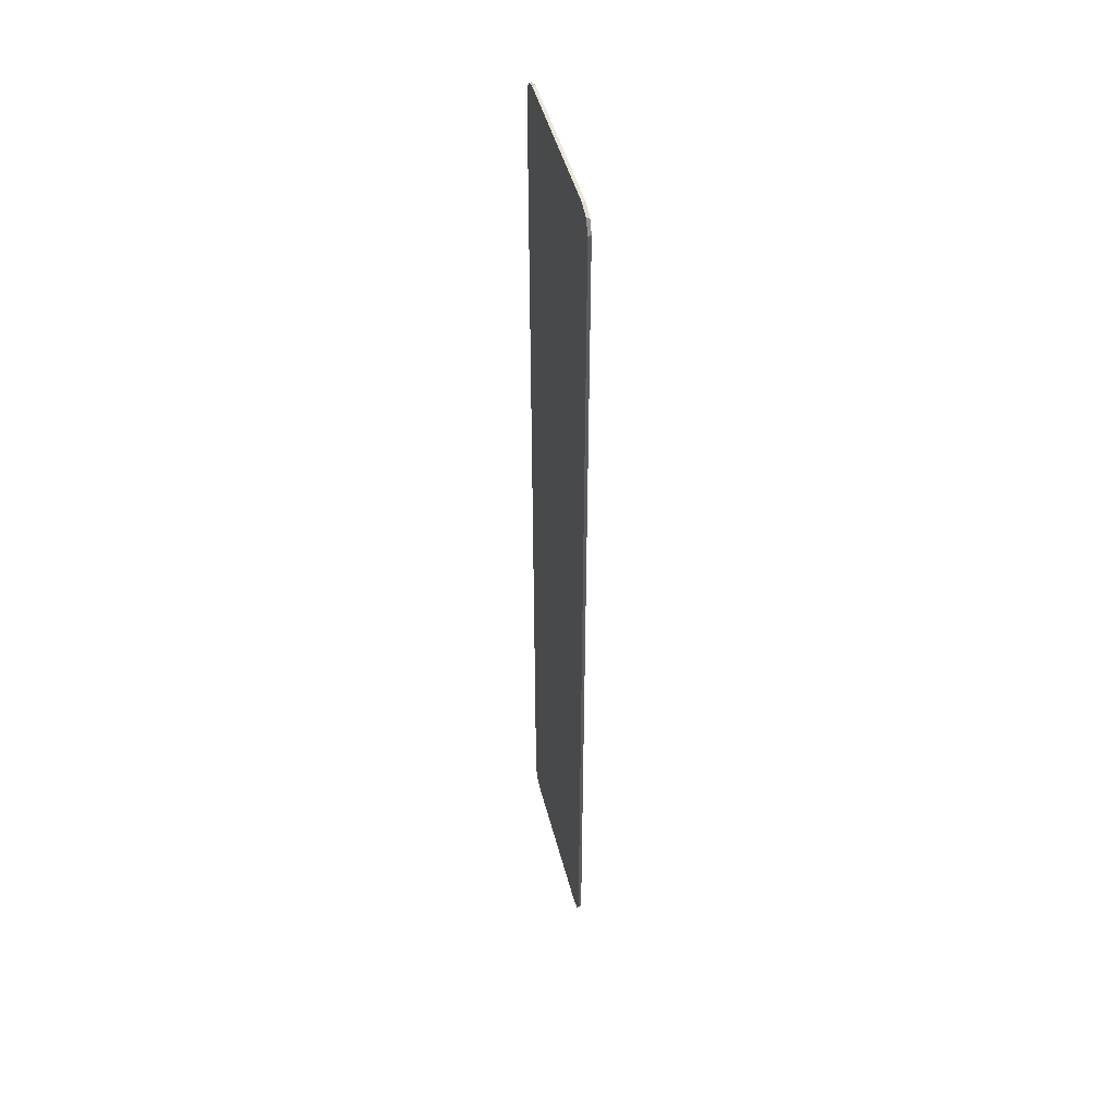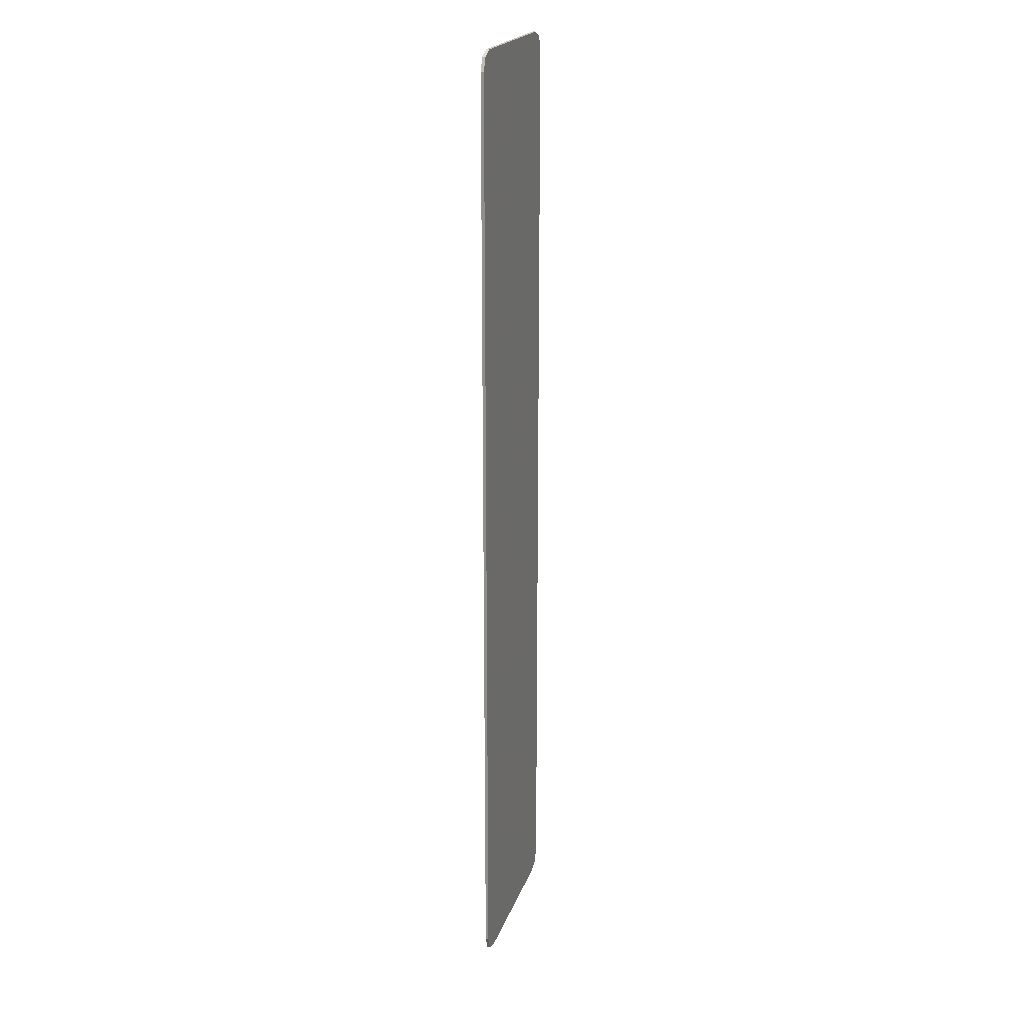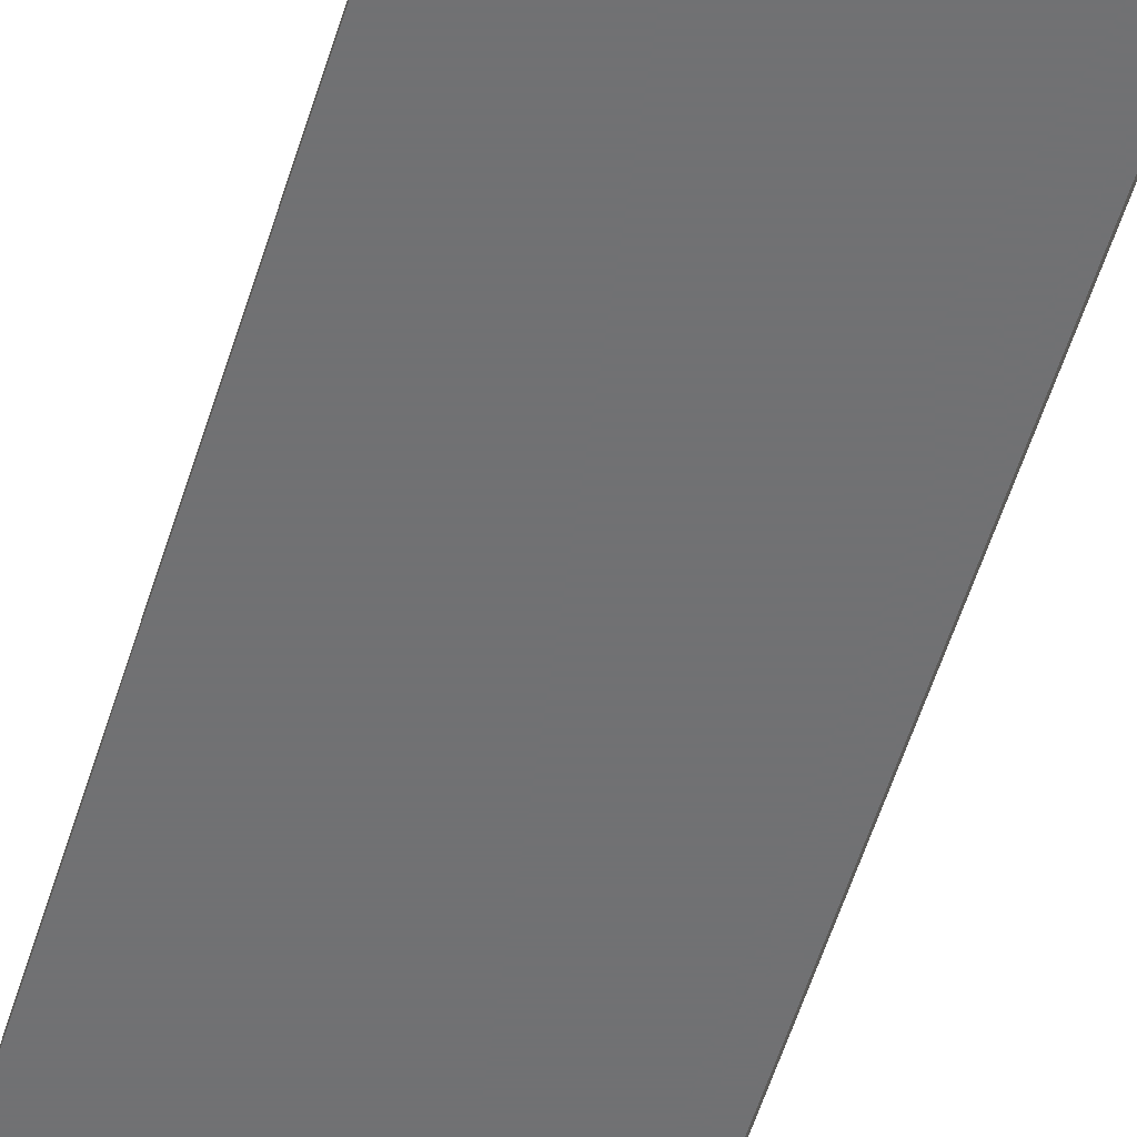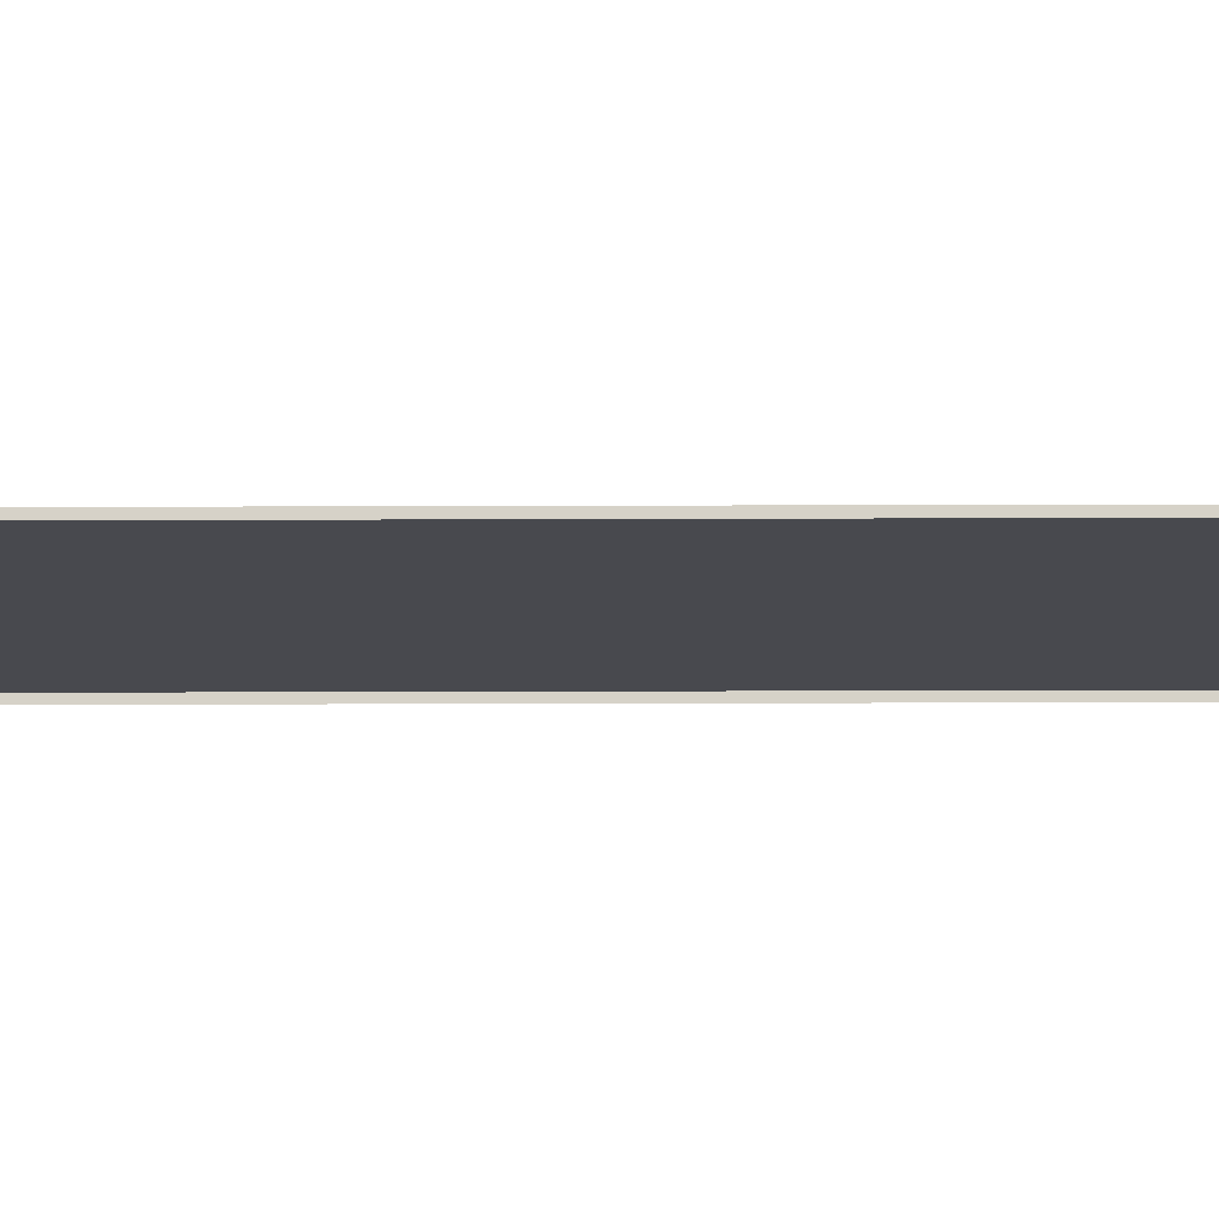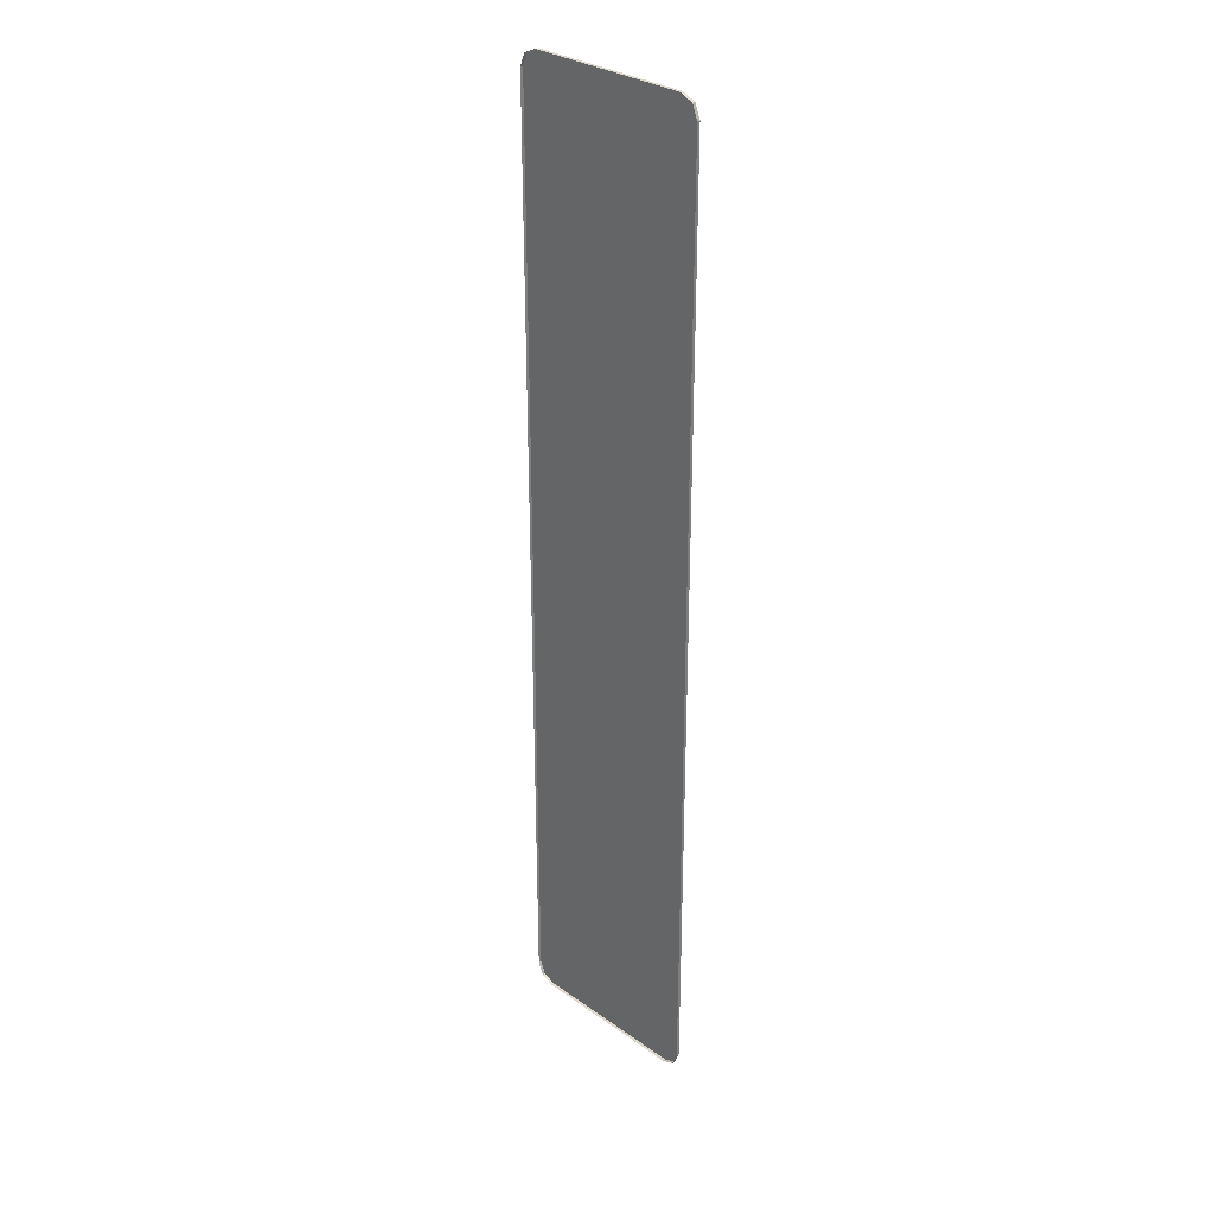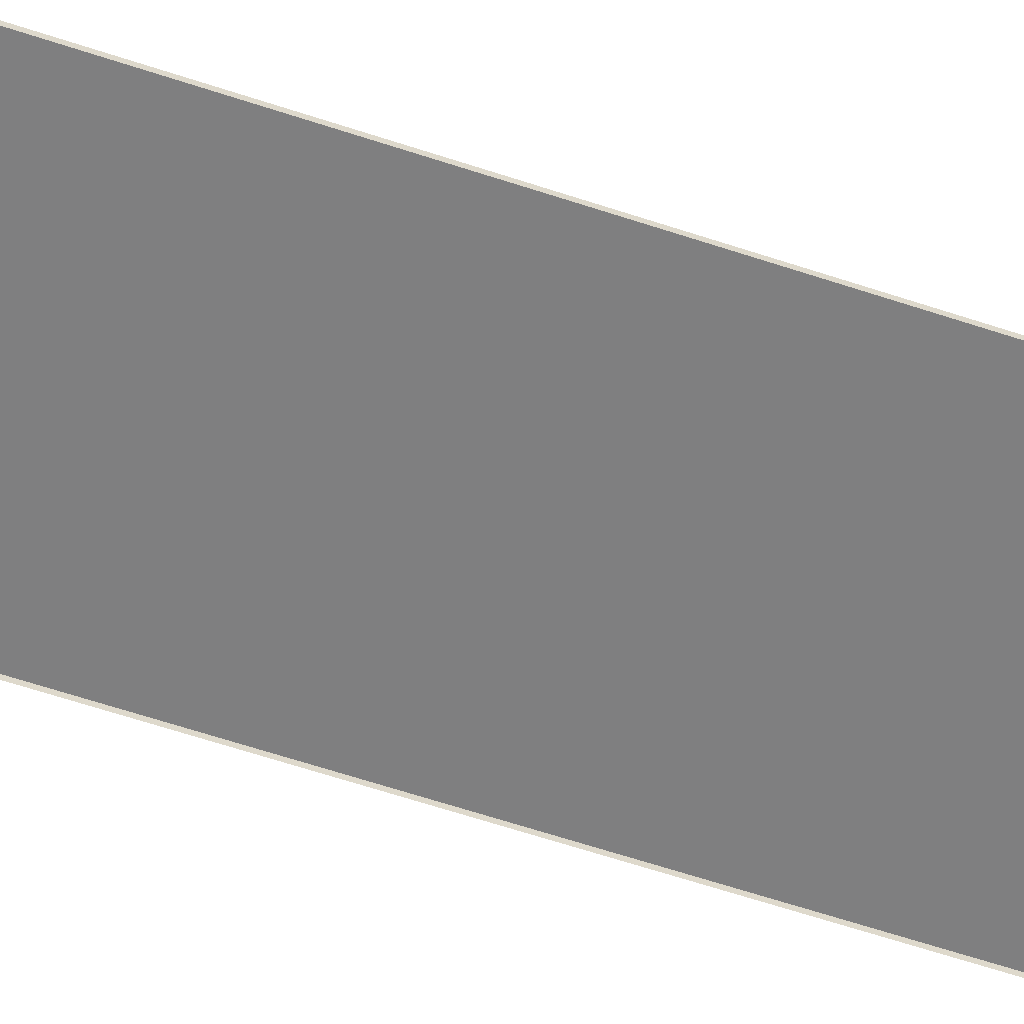
<metadata>
{"format":"obj","ext":"obj","renderer":"f3d","projection":"perspective","resolution":1024,"background":"white","views":[{"elev":47.5,"azim":-104.3,"up":"+Z"},{"elev":20.8,"azim":106.2,"up":"+Z"},{"elev":-55.3,"azim":163.1,"up":"+Y"},{"elev":-12.7,"azim":90.6,"up":"+Y"},{"elev":30.8,"azim":45.2,"up":"+Z"},{"elev":-59.8,"azim":70.9,"up":"+Y"}]}
</metadata>
<code>
v -0.4 0 1.909
v -0.378 0 1.962
v -0.325 0 1.984
v 0.4 0 1.909
v 0.378 0 1.962
v 0.325 0 1.984
v -0.4 0 -1.909
v -0.378 0 -1.962
v -0.325 0 -1.984
v 0.4 0 -1.909
v 0.378 0 -1.962
v 0.325 0 -1.984
v -0.378 -0.0125 1.962
v -0.4 -0.0125 1.909
v -0.4 0 1.909
v -0.378 0 1.962
v -0.325 -0.0125 1.984
v -0.378 -0.0125 1.962
v -0.378 0 1.962
v -0.325 0 1.984
v 0.378 -0.0125 1.962
v 0.4 -0.0125 1.909
v 0.4 0 1.909
v 0.378 0 1.962
v 0.325 -0.0125 1.984
v 0.378 -0.0125 1.962
v 0.378 0 1.962
v 0.325 0 1.984
v -0.378 -0.0125 -1.962
v -0.4 -0.0125 -1.909
v -0.4 0 -1.909
v -0.378 0 -1.962
v -0.325 -0.0125 -1.984
v -0.378 -0.0125 -1.962
v -0.378 0 -1.962
v -0.325 0 -1.984
v 0.378 -0.0125 -1.962
v 0.4 -0.0125 -1.909
v 0.4 0 -1.909
v 0.378 0 -1.962
v 0.325 -0.0125 -1.984
v 0.378 -0.0125 -1.962
v 0.378 0 -1.962
v 0.325 0 -1.984
v -0.325 0 1.984
v -0.325 0 -1.984
v -0.4 0 -1.909
v -0.4 0 1.909
v -0.325 0 1.984
v 0.325 0 1.984
v 0.325 0 -1.984
v -0.325 0 -1.984
v 0.325 0 1.984
v 0.4 0 1.909
v 0.4 0 -1.909
v 0.325 0 -1.984
v -0.325 0 1.984
v -0.325 -0.0125 1.984
v -0.3 -0.0125 1.984
v -0.325 0 1.984
v -0.3 -0.0125 1.984
v -0.1625 -0.0125 1.984
v -0.325 0 1.984
v -0.1625 -0.0125 1.984
v -0.025 -0.0125 1.984
v -0.325 0 1.984
v -0.025 -0.0125 1.984
v 0.1125 -0.0125 1.984
v 0.325 0 1.984
v 0.325 0 1.984
v 0.1125 -0.0125 1.984
v 0.25 -0.0125 1.984
v 0.325 0 1.984
v 0.25 -0.0125 1.984
v 0.325 -0.0125 1.984
v -0.4 0 1.909
v -0.4 -0.0125 1.037
v -0.4 -0.0125 1.909
v 0.4 0 1.909
v 0.4 -0.0125 1.909
v 0.4 -0.0125 1.037
v -0.4 0 1.909
v -0.4 -0.0125 -0.00857
v -0.4 -0.0125 1.037
v 0.4 0 1.909
v 0.4 -0.0125 1.037
v 0.4 -0.0125 -0.00857
v -0.4 0 1.909
v -0.4 0 -1.909
v -0.4 -0.0125 -1.05
v -0.4 -0.0125 -0.00857
v 0.4 0 1.909
v 0.4 -0.0125 -0.00857
v 0.4 -0.0125 -1.05
v 0.4 0 -1.909
v -0.4 0 -1.909
v -0.4 -0.0125 -1.909
v -0.4 -0.0125 -1.05
v 0.4 0 -1.909
v 0.4 -0.0125 -1.05
v 0.4 -0.0125 -1.909
v -0.325 0 -1.984
v -0.3 -0.0125 -1.984
v -0.325 -0.0125 -1.984
v -0.325 0 -1.984
v -0.1625 -0.0125 -1.984
v -0.3 -0.0125 -1.984
v -0.325 0 -1.984
v -0.025 -0.0125 -1.984
v -0.1625 -0.0125 -1.984
v -0.325 0 -1.984
v 0.325 0 -1.984
v 0.1125 -0.0125 -1.984
v -0.025 -0.0125 -1.984
v 0.325 0 -1.984
v 0.25 -0.0125 -1.984
v 0.1125 -0.0125 -1.984
v 0.325 0 -1.984
v 0.325 -0.0125 -1.984
v 0.25 -0.0125 -1.984
g mesh7278835
f 1 2 3
g mesh7278837
f 4 6 5
g mesh7278839
f 7 9 8
g mesh7278841
f 10 11 12
g mesh7278843
f 13 15 14
f 15 13 16
f 17 19 18
f 19 17 20
g mesh7278845
f 21 22 23
f 23 24 21
f 25 26 27
f 27 28 25
g mesh7278847
f 29 30 31
f 31 32 29
f 33 34 35
f 35 36 33
g mesh7278849
f 37 39 38
f 39 37 40
f 41 43 42
f 43 41 44
f 45 46 47
f 47 48 45
f 49 50 51
f 51 52 49
f 53 54 55
f 55 56 53
f 57 58 59
f 60 61 62
f 63 64 65
f 66 67 68
f 68 69 66
f 70 71 72
f 73 74 75
f 76 77 78
f 79 80 81
f 82 83 84
f 85 86 87
f 88 89 90
f 90 91 88
f 92 93 94
f 94 95 92
f 96 97 98
f 99 100 101
f 102 103 104
f 105 106 107
f 108 109 110
f 111 112 113
f 113 114 111
f 115 116 117
f 118 119 120

</code>
